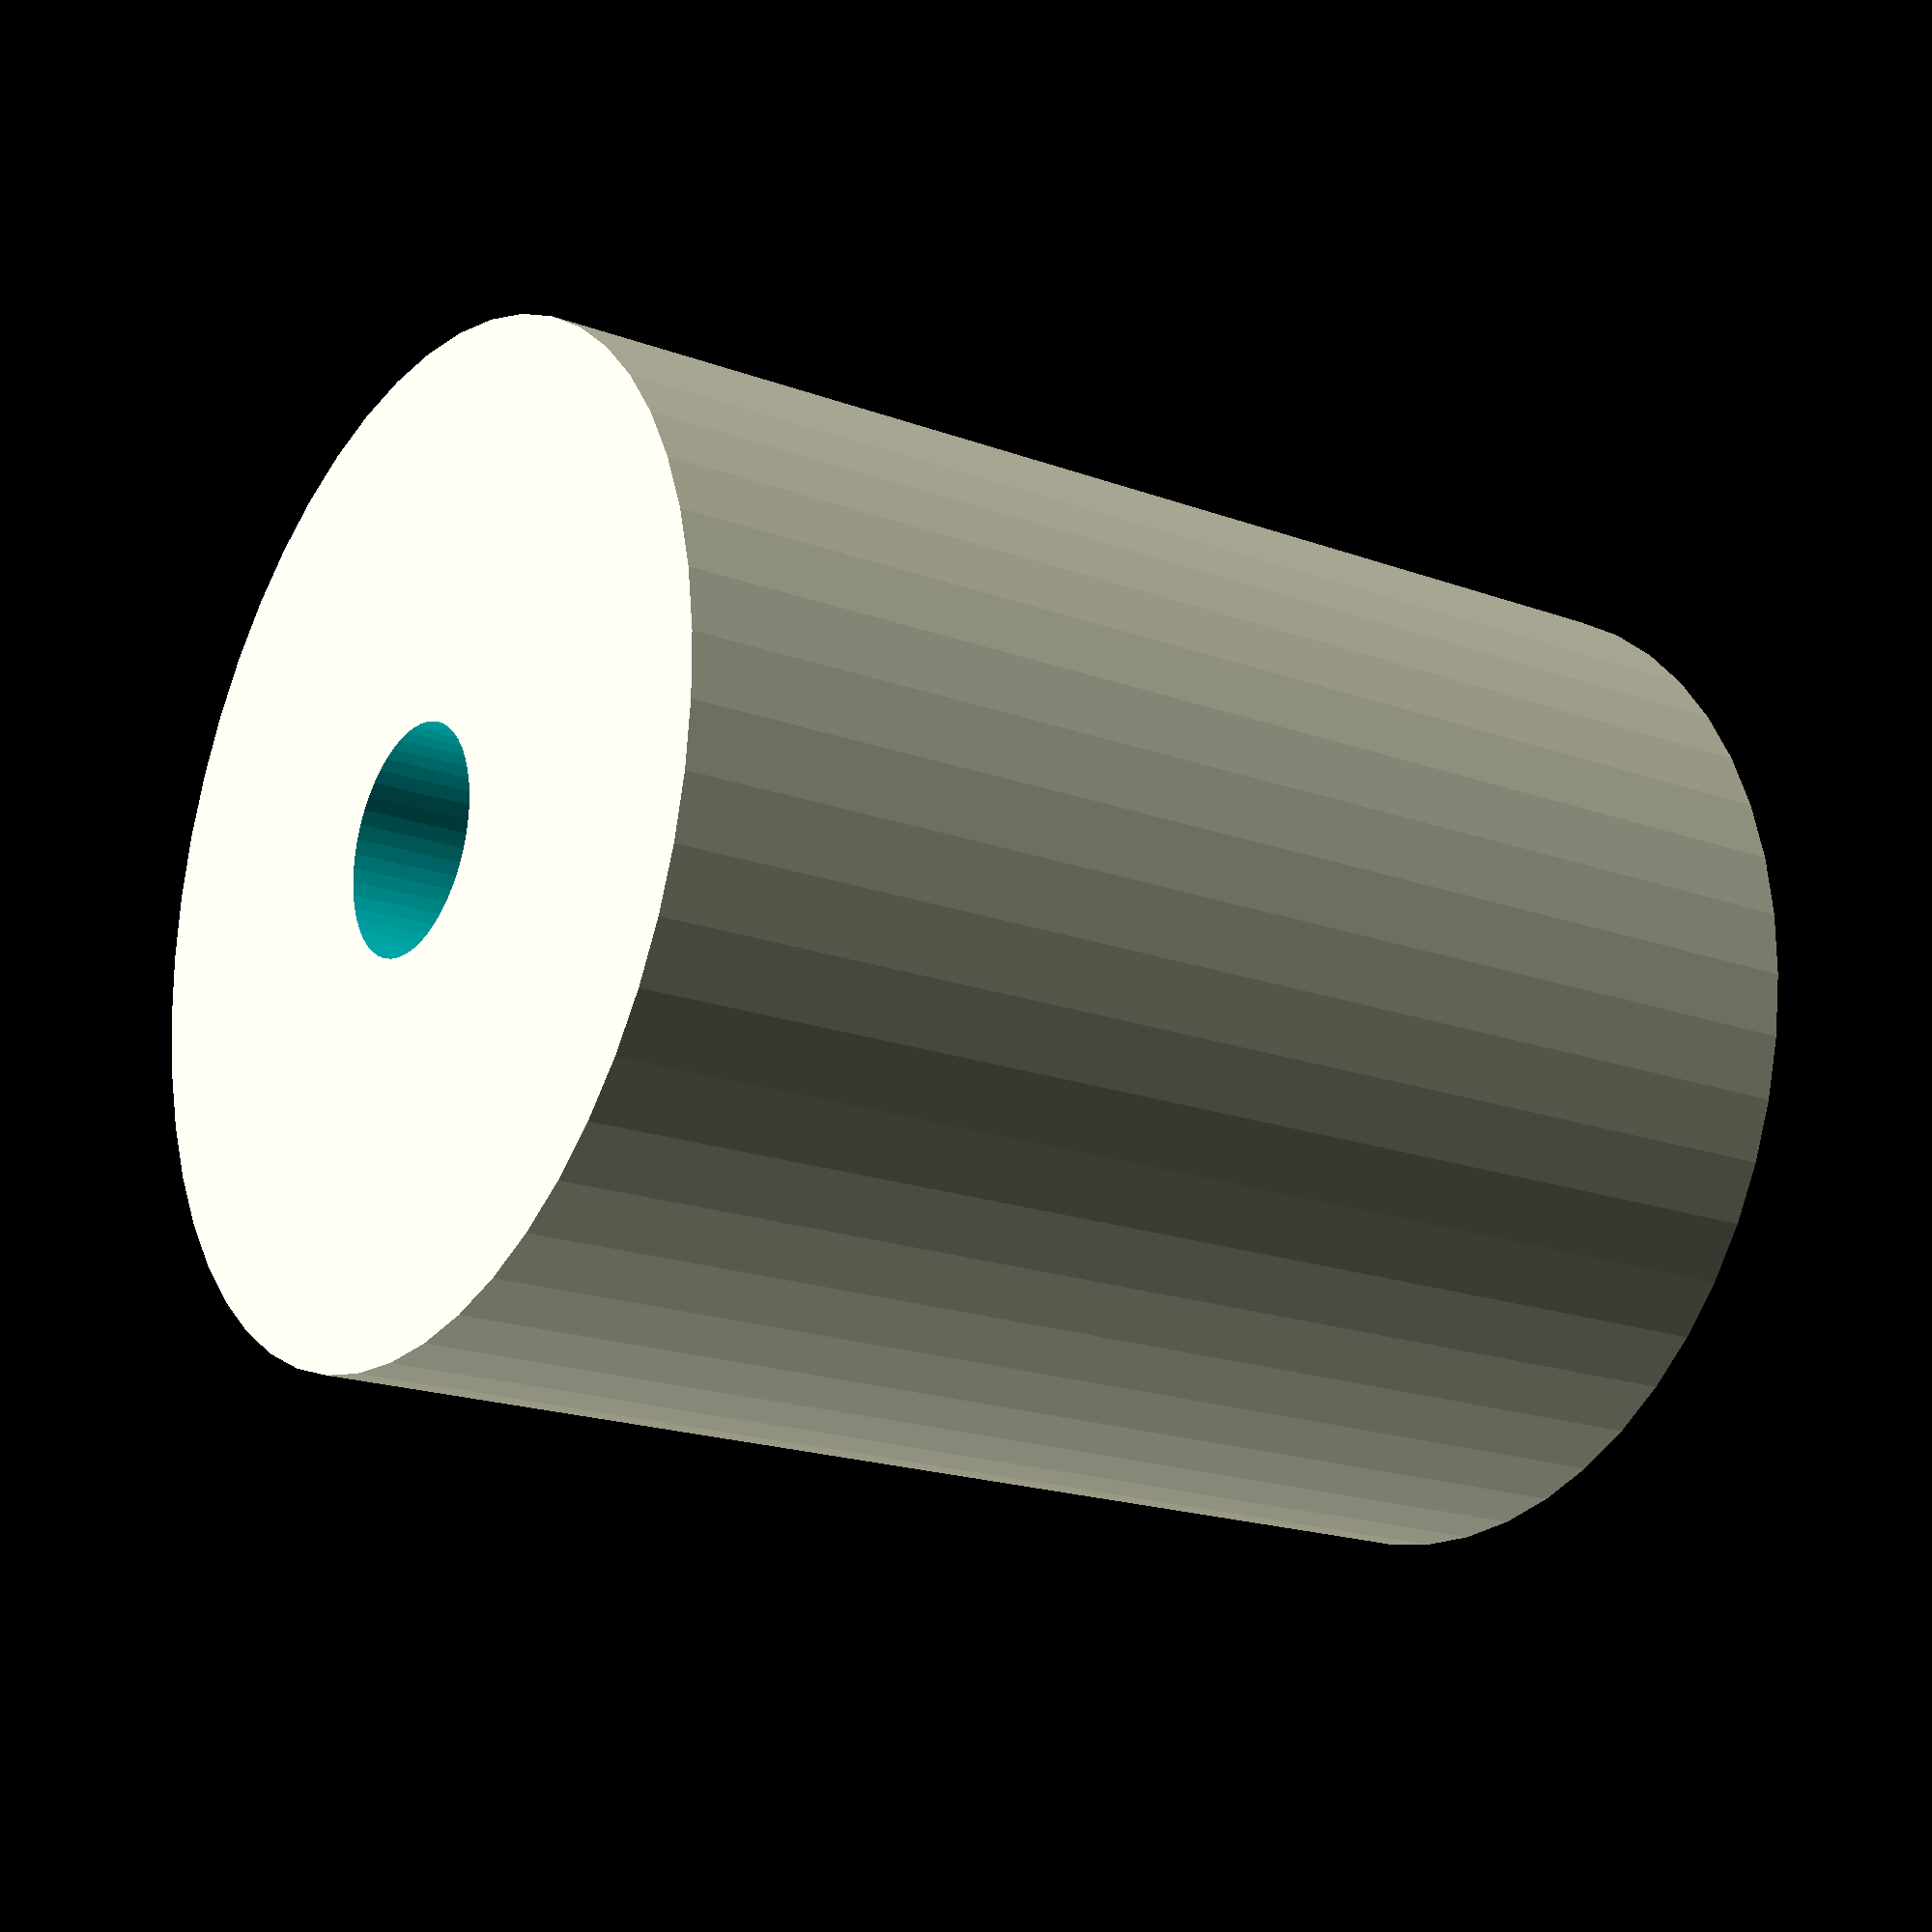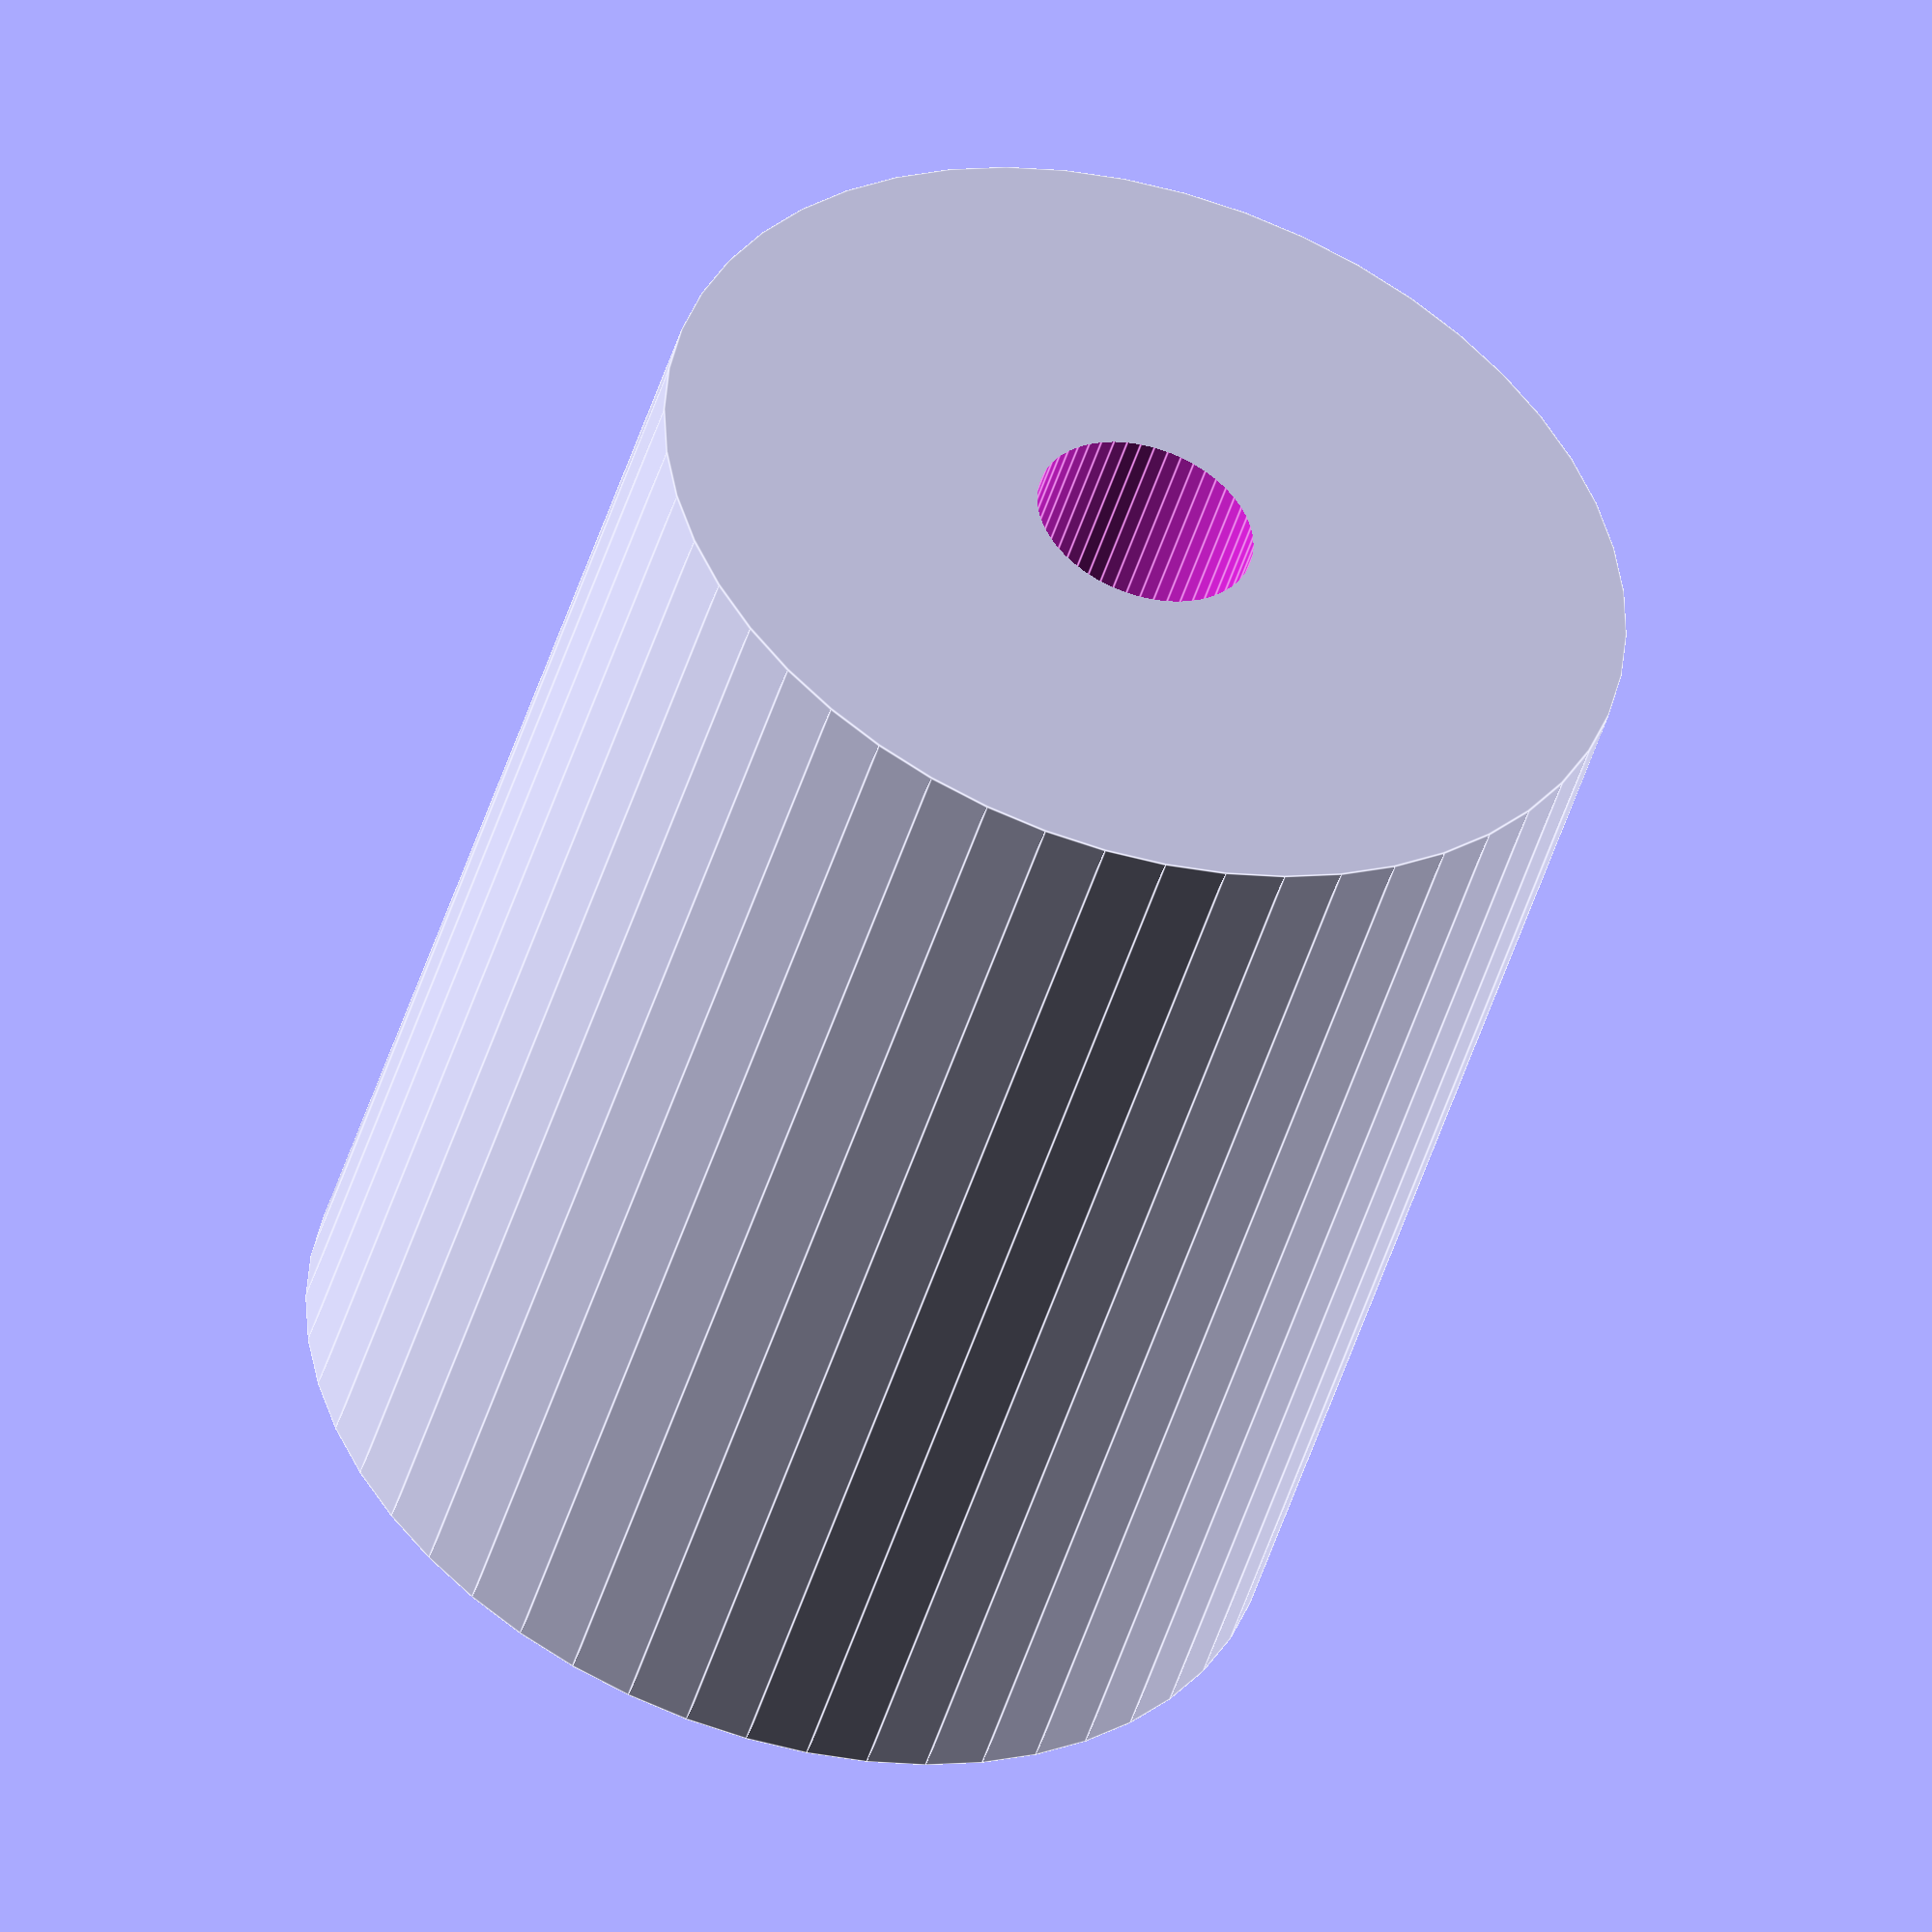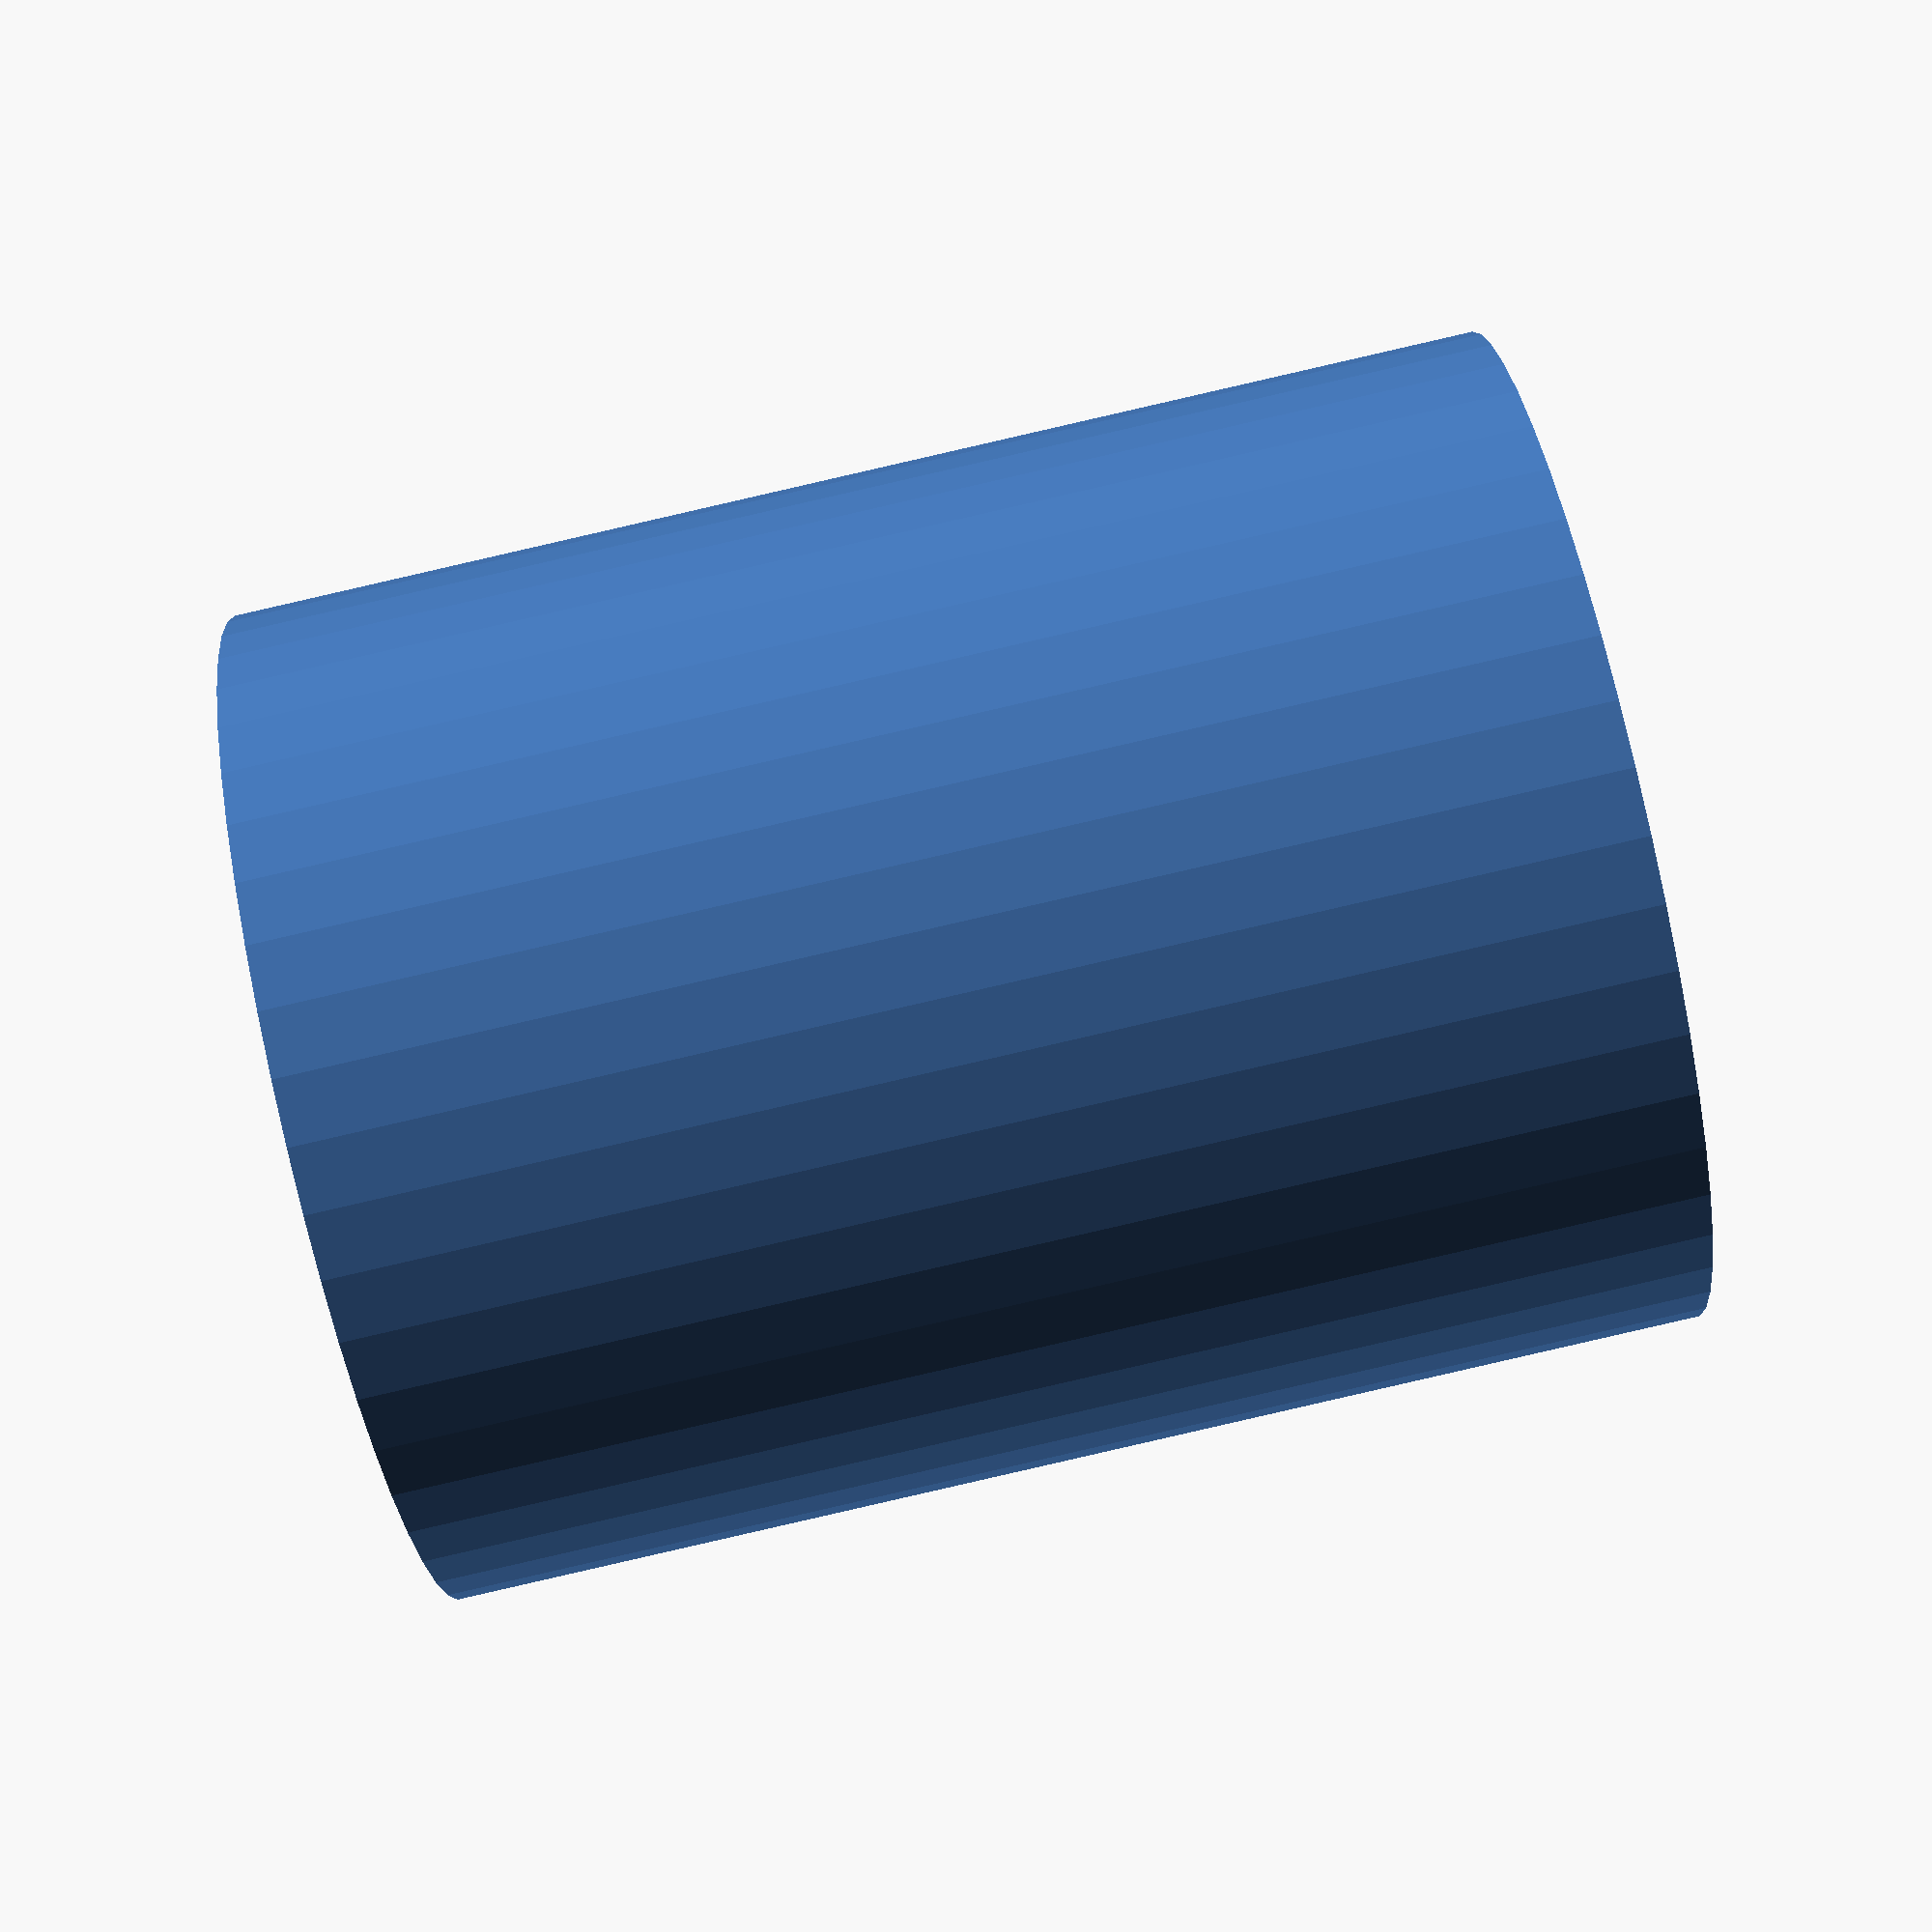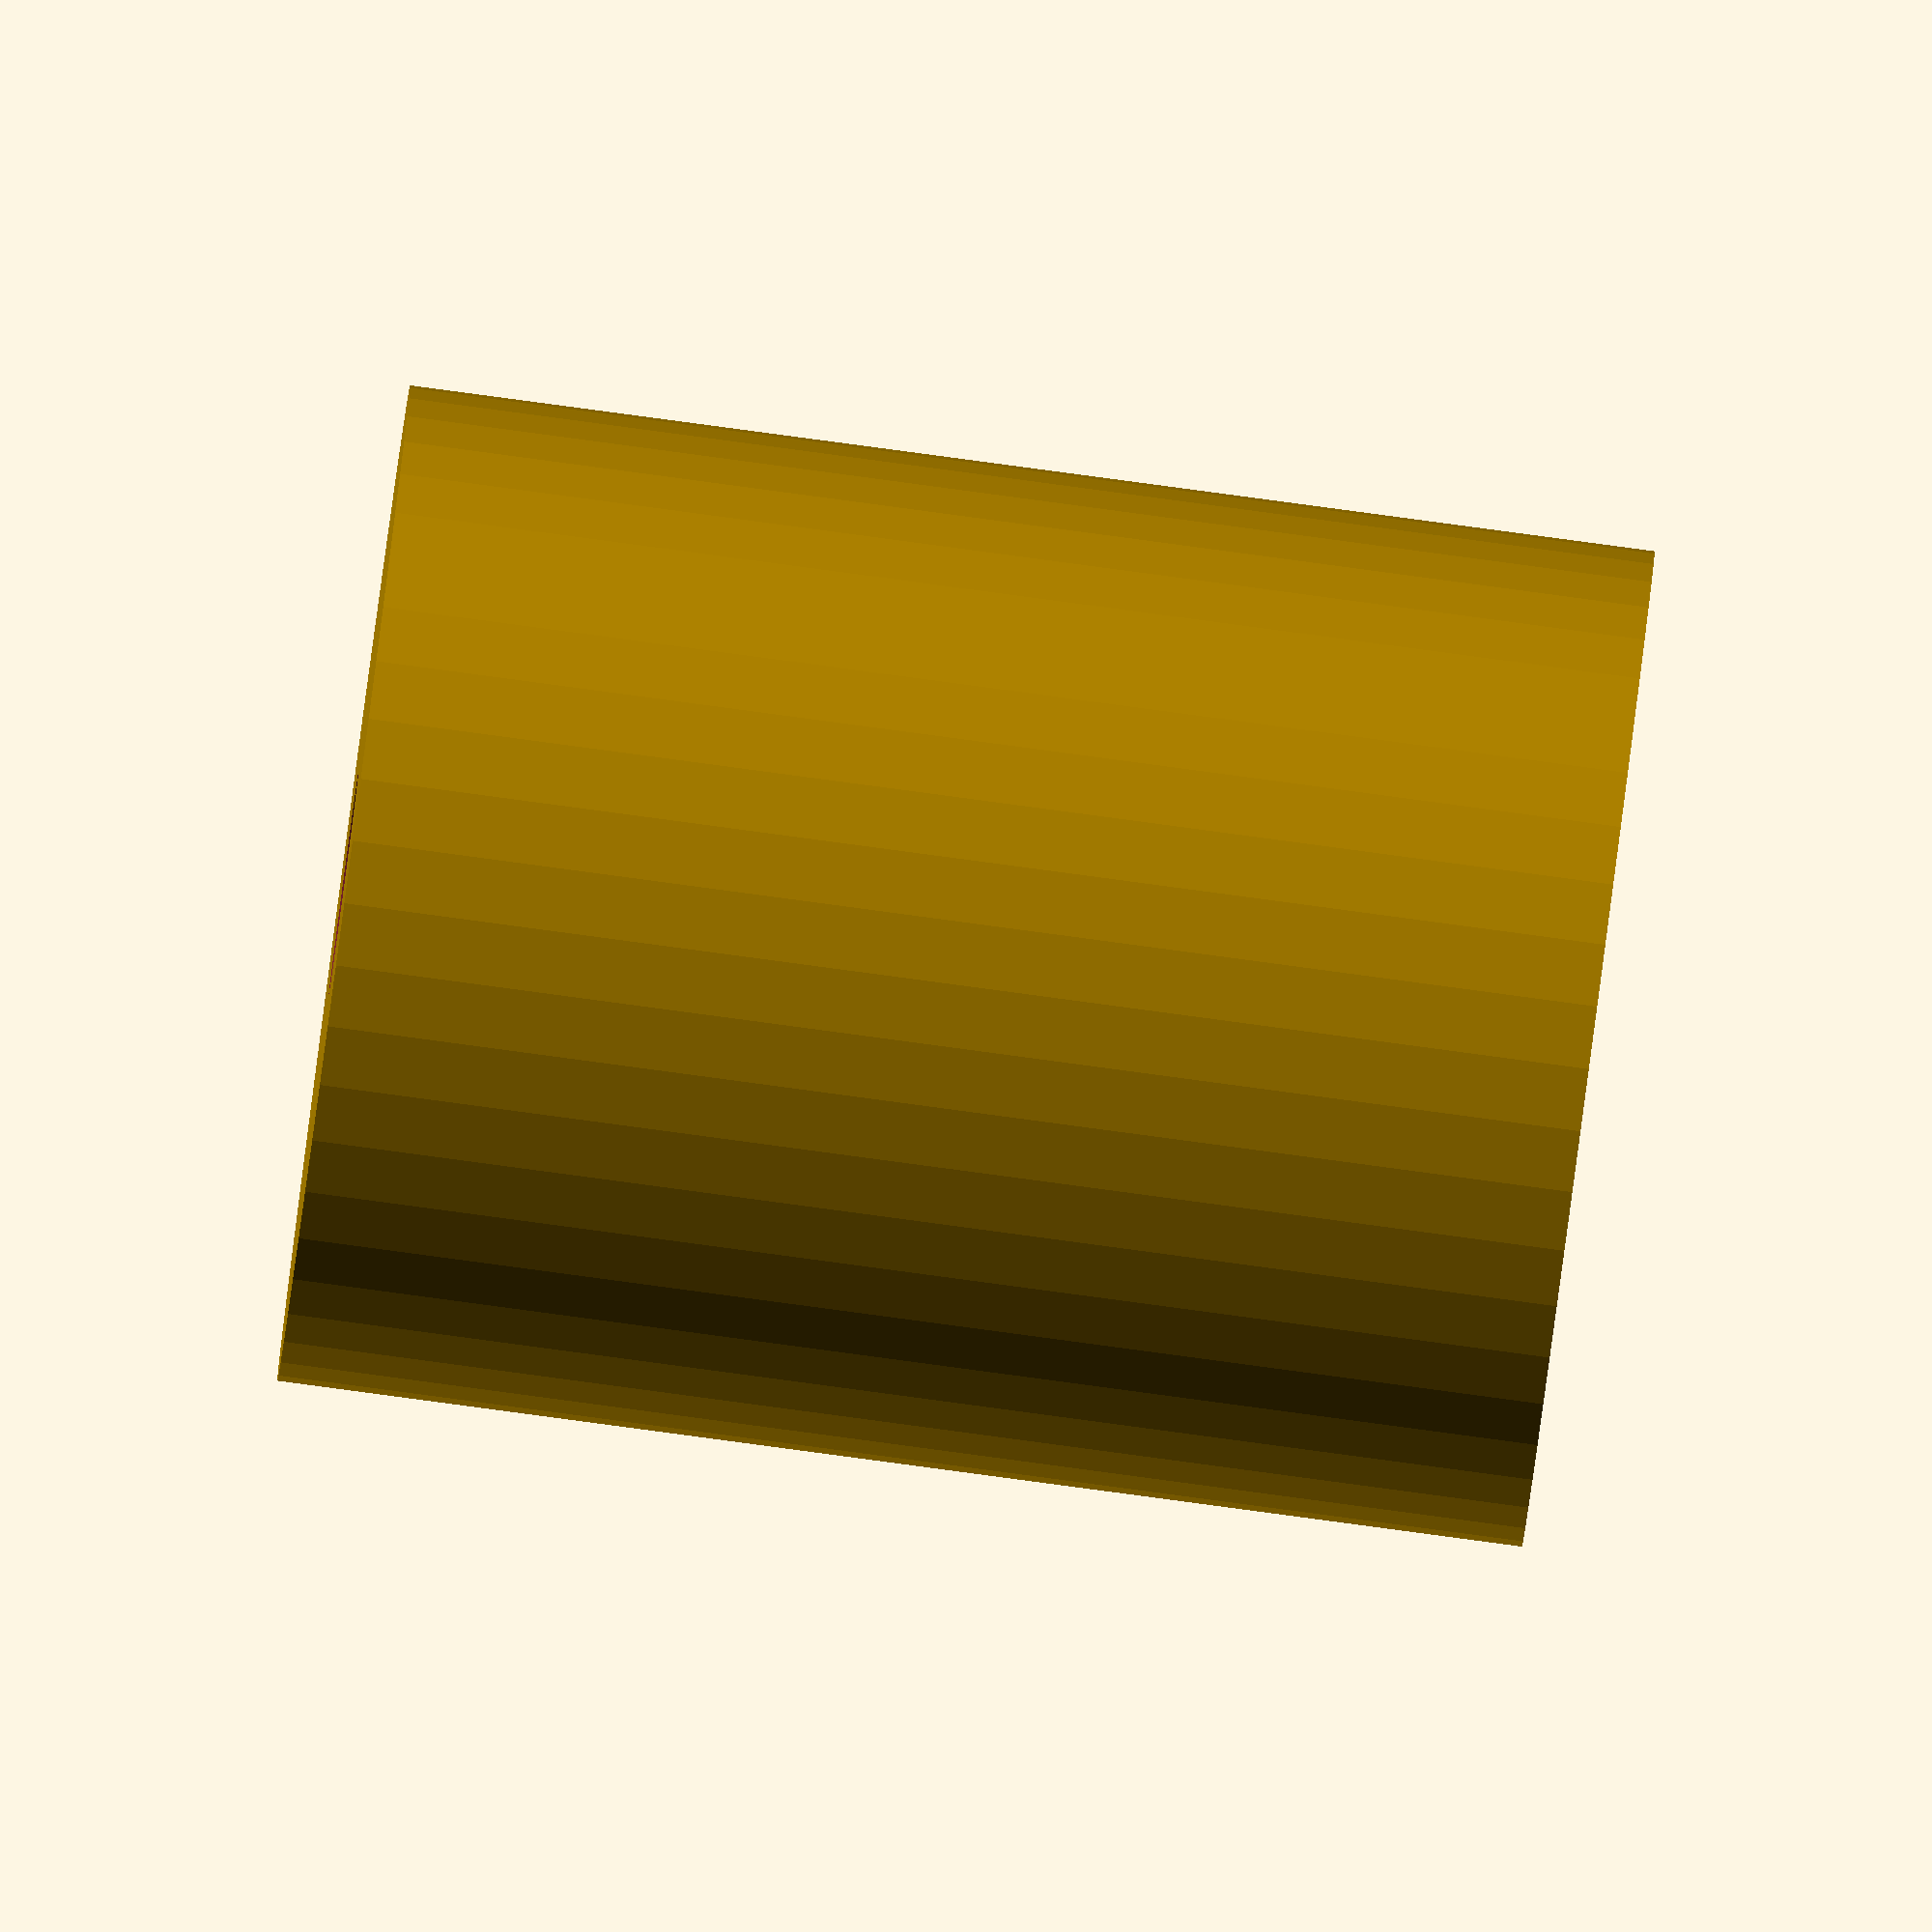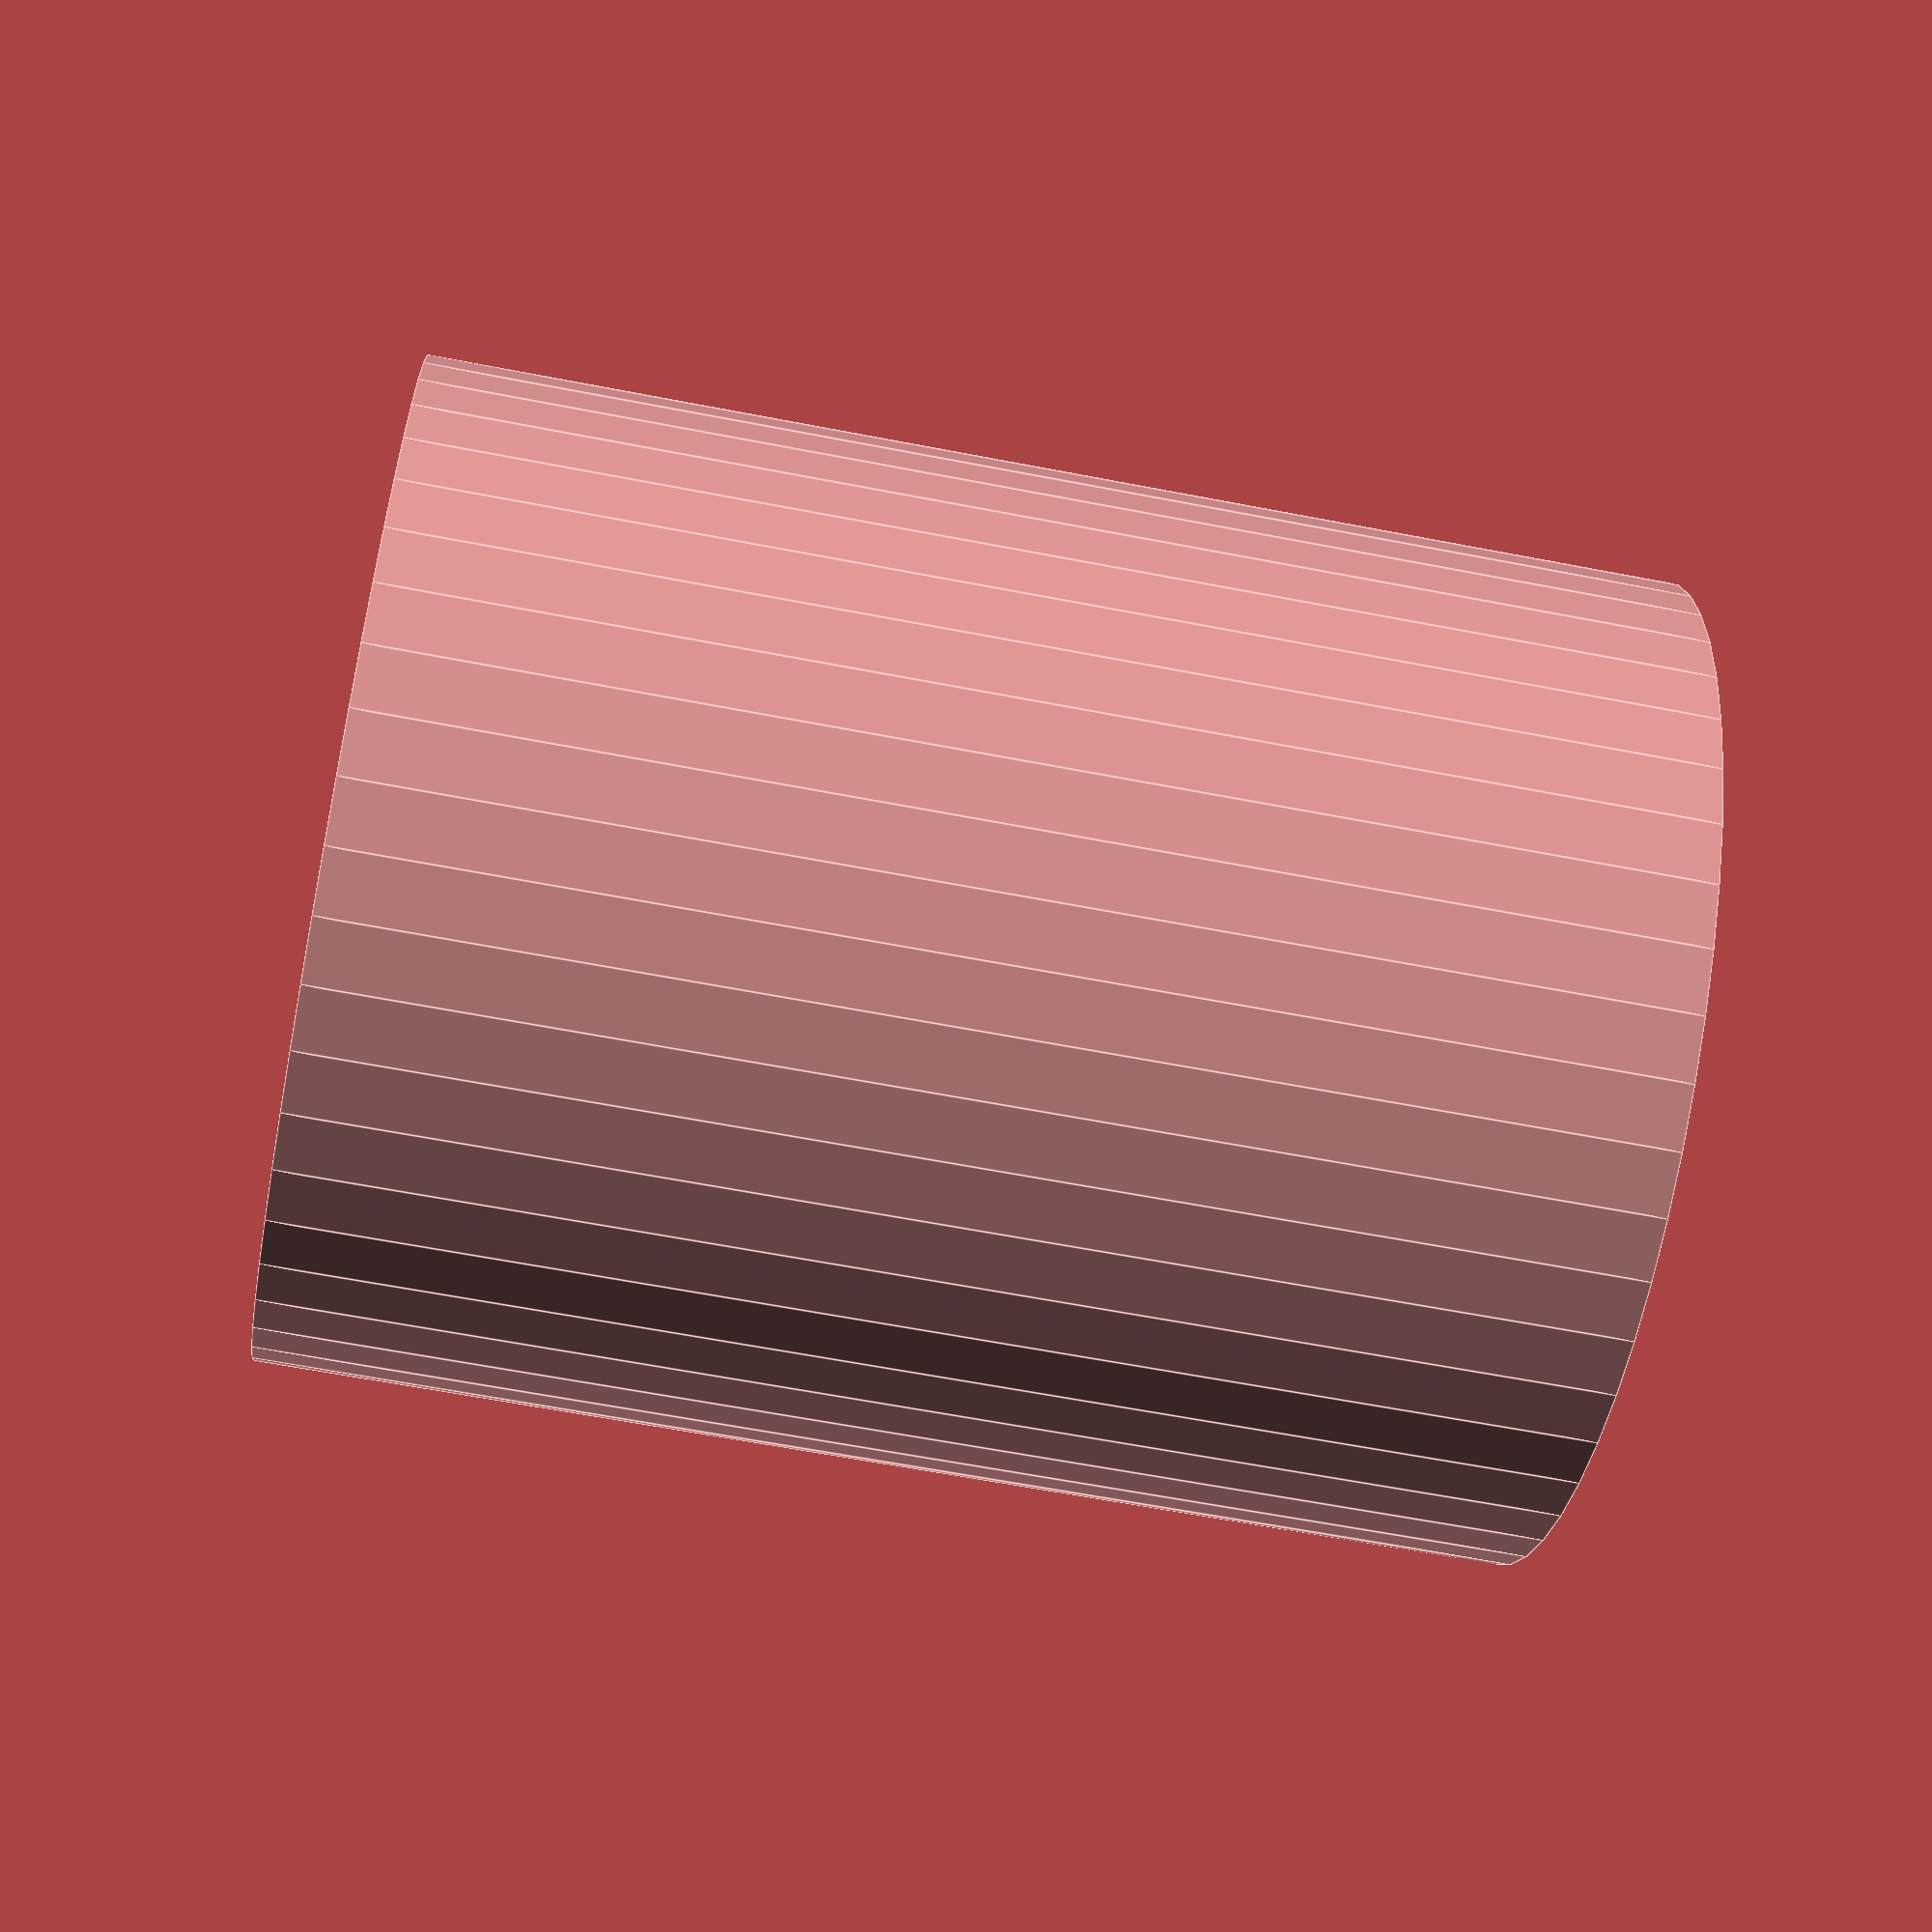
<openscad>
$fn = 50;


difference() {
	union() {
		translate(v = [0, 0, -7.5000000000]) {
			cylinder(h = 15, r = 6.0000000000);
		}
	}
	union() {
		translate(v = [0, 0, -100.0000000000]) {
			cylinder(h = 200, r = 1.3500000000);
		}
	}
}
</openscad>
<views>
elev=19.3 azim=284.7 roll=235.5 proj=p view=solid
elev=47.6 azim=346.8 roll=343.4 proj=o view=edges
elev=268.5 azim=31.2 roll=257.1 proj=p view=wireframe
elev=267.2 azim=11.3 roll=277.6 proj=o view=solid
elev=61.4 azim=183.8 roll=258.8 proj=p view=edges
</views>
